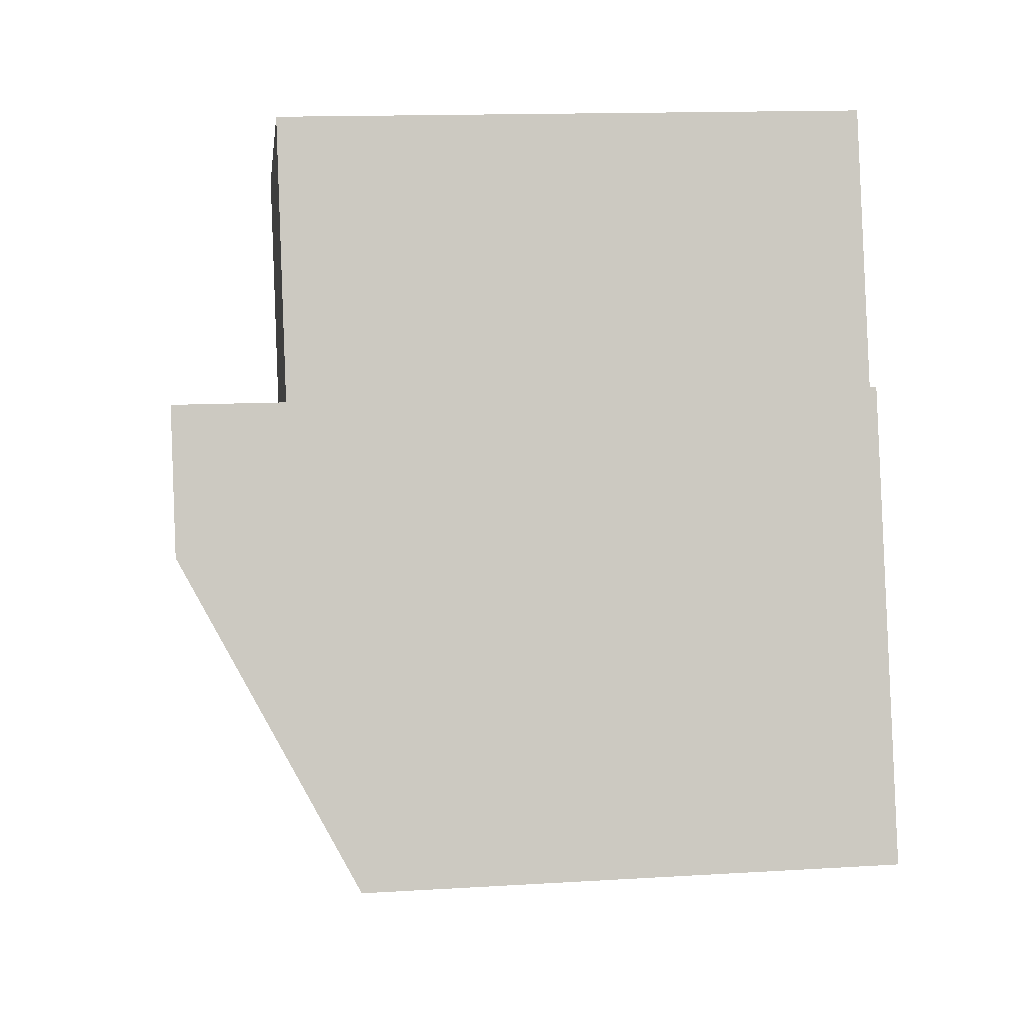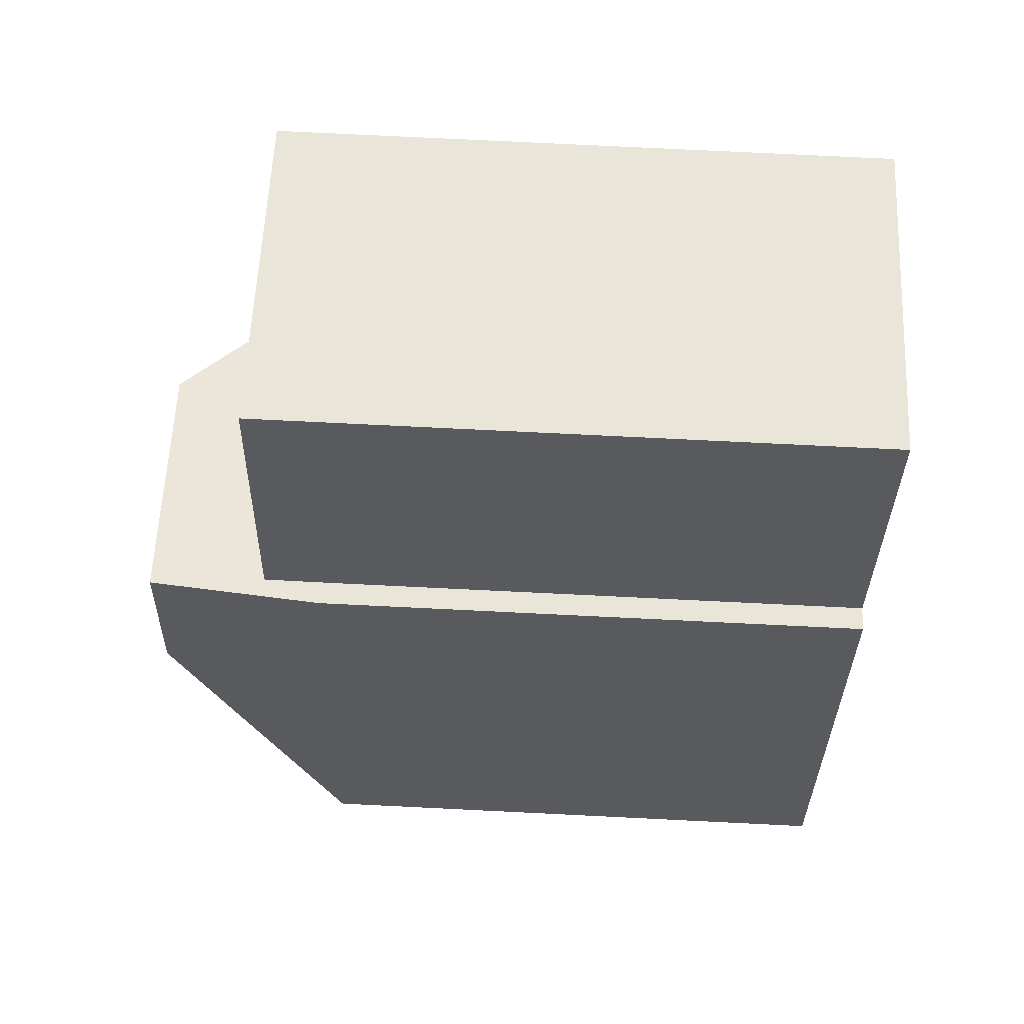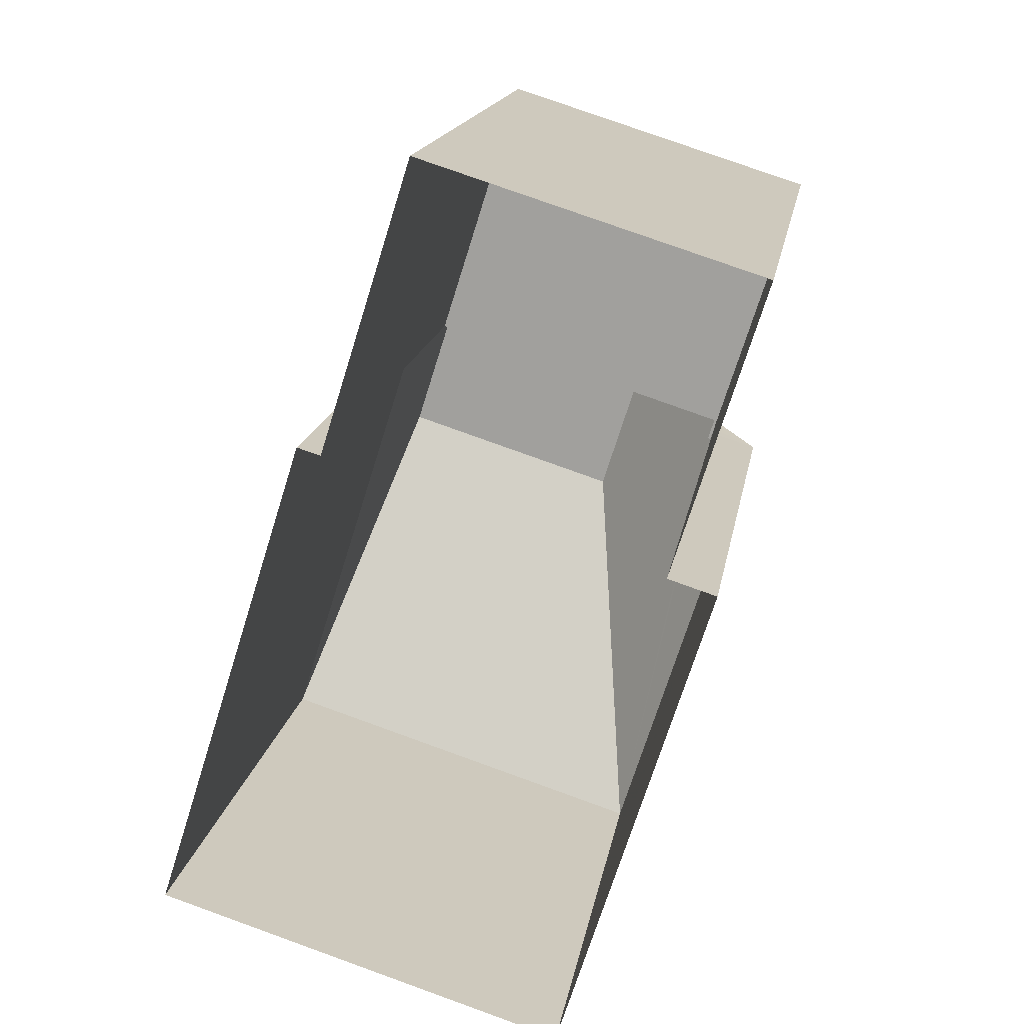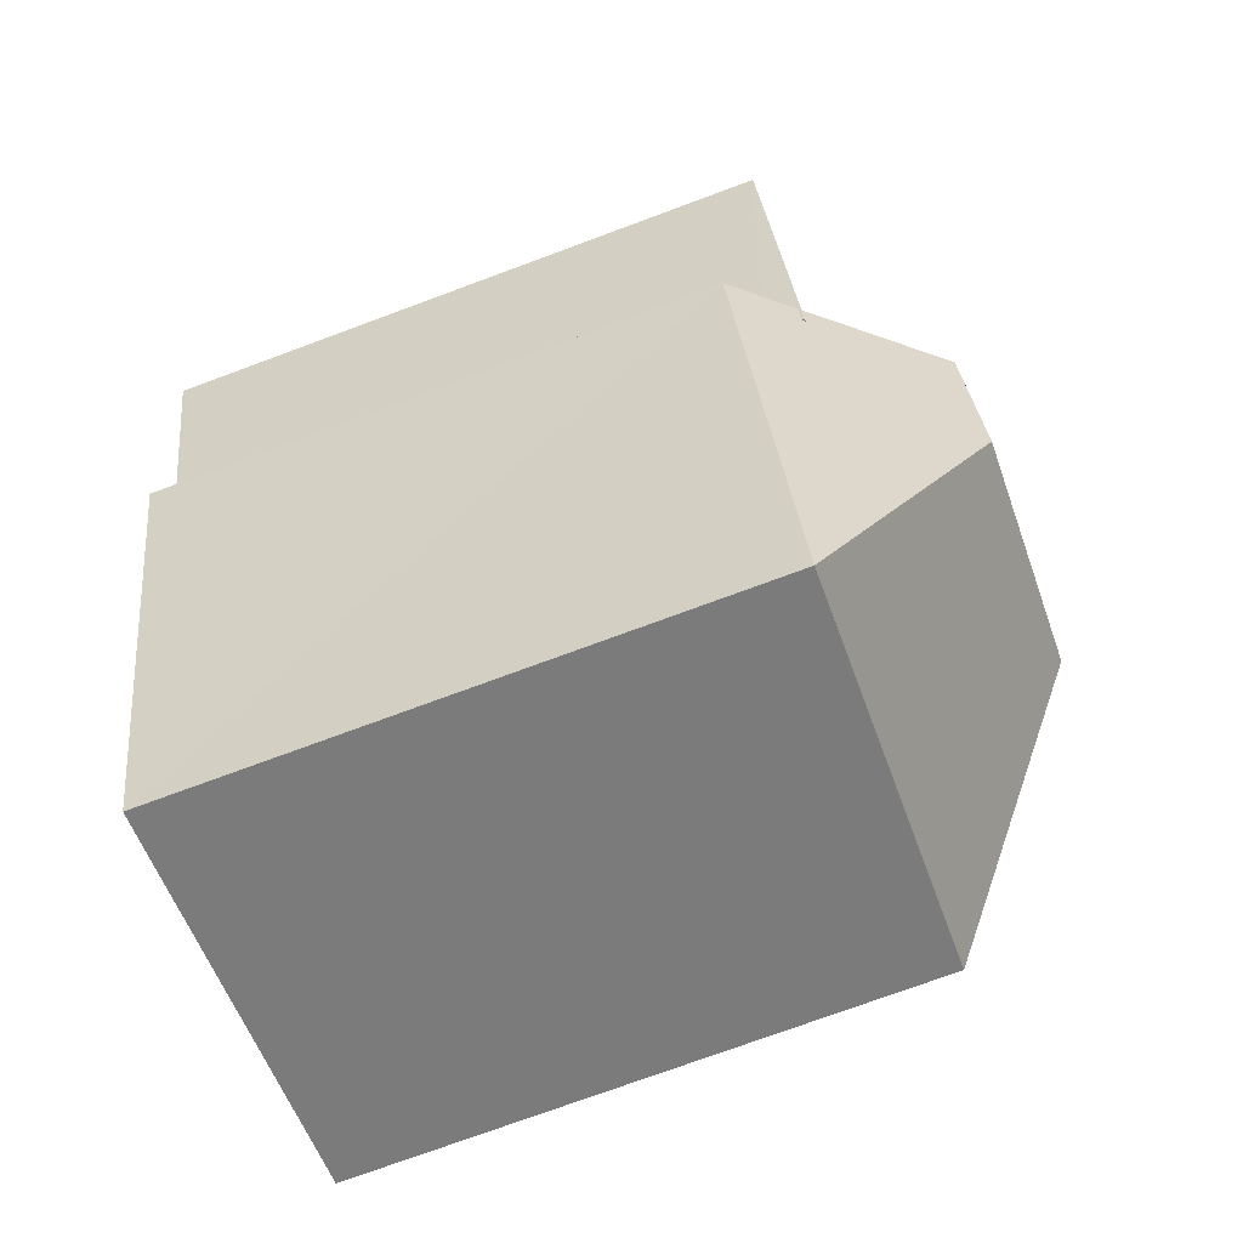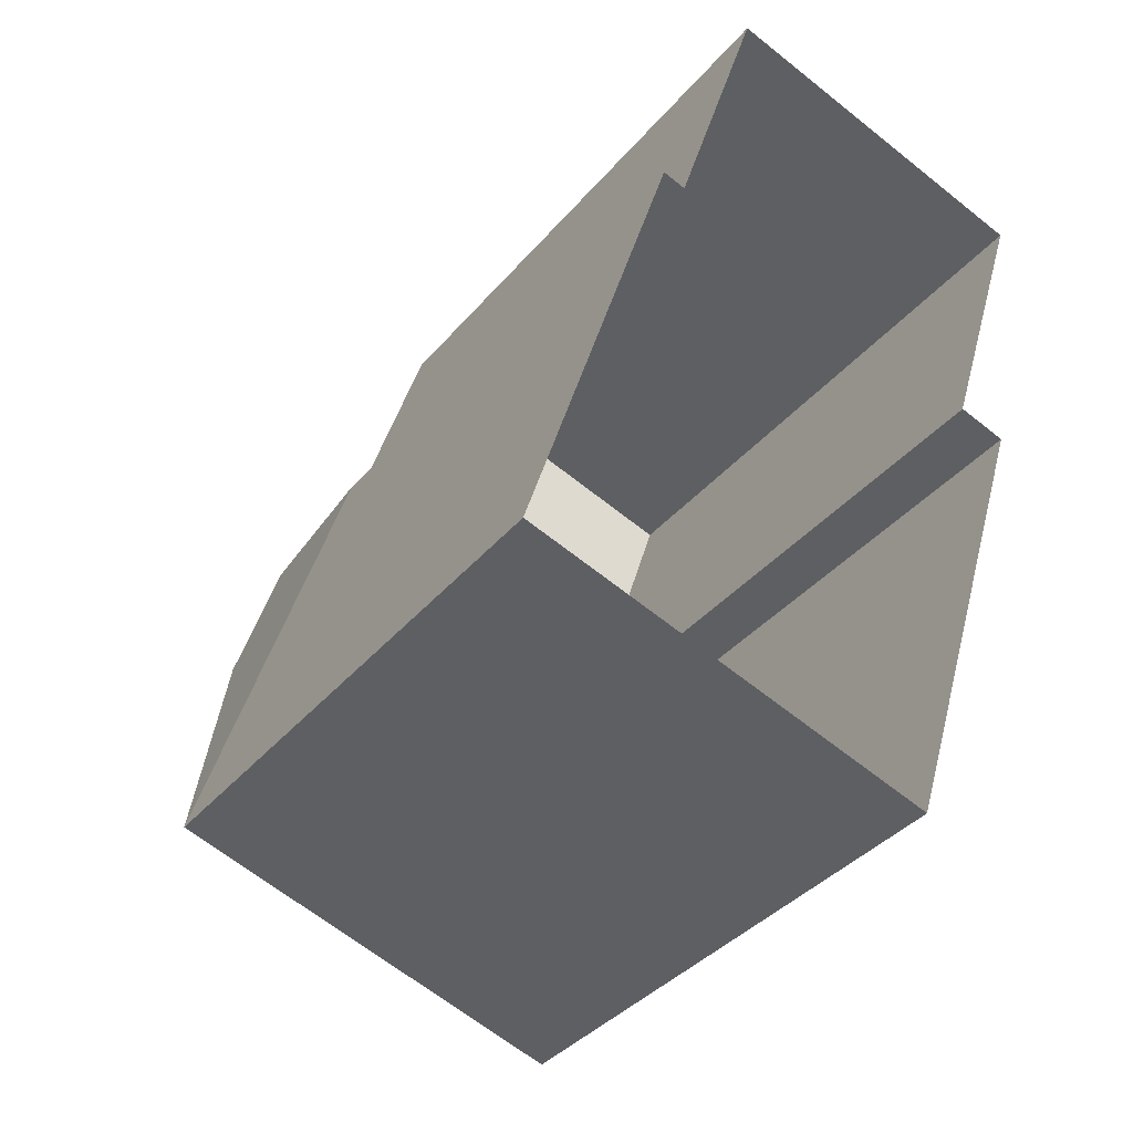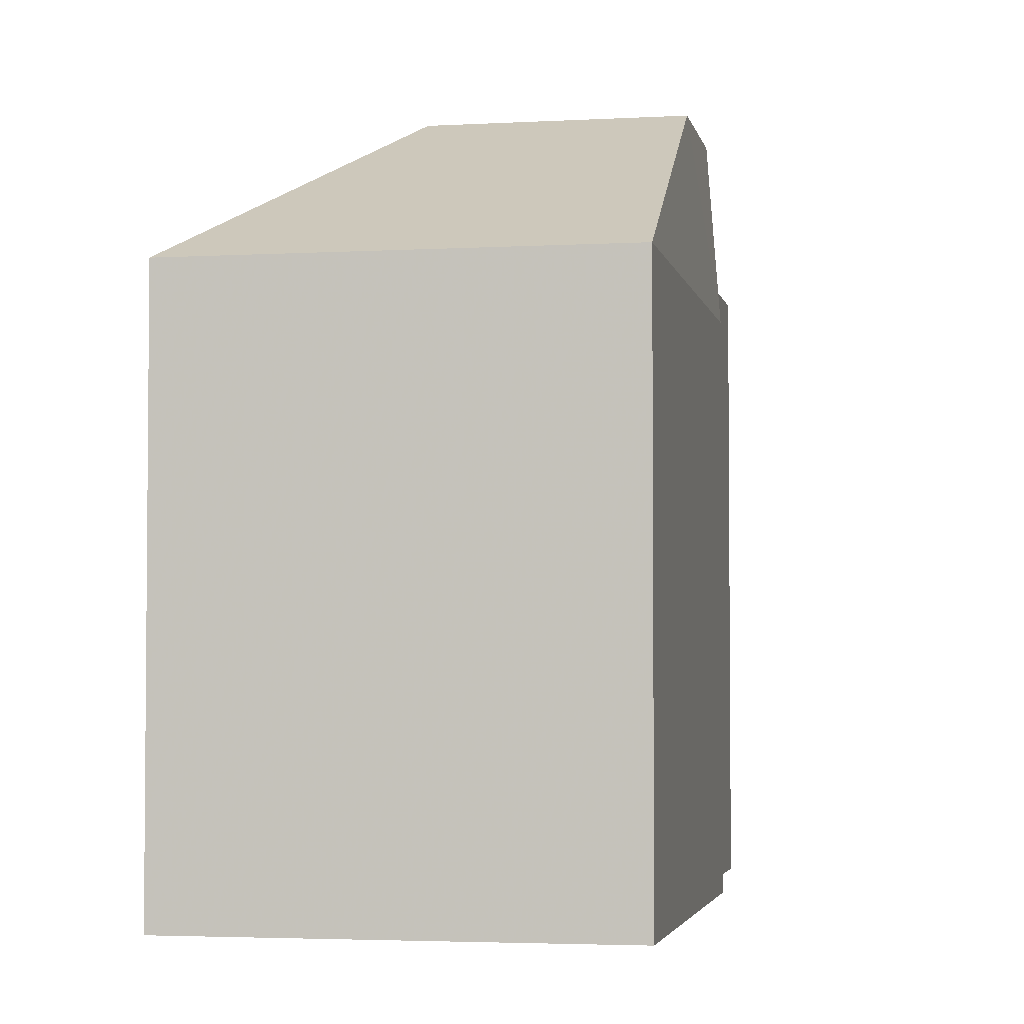
<metadata>
{"format":"obj","ext":"obj","renderer":"f3d","projection":"perspective","resolution":1024,"background":"white","views":[{"elev":15.0,"azim":82.6,"up":"+Y"},{"elev":76.0,"azim":92.8,"up":"+Y"},{"elev":16.3,"azim":-170.7,"up":"+Y"},{"elev":-74.6,"azim":-69.7,"up":"+Y"},{"elev":-37.5,"azim":145.1,"up":"+Y"},{"elev":-3.4,"azim":28.4,"up":"+Z"}]}
</metadata>
<code>
v -1.235e+04 -3.825e+04 46.5
v -1.235e+04 -3.826e+04 46.5
v -1.235e+04 -3.826e+04 46.5
v -1.235e+04 -3.826e+04 46.5
v -1.235e+04 -3.826e+04 43.74
v -1.235e+04 -3.826e+04 43.74
v -1.235e+04 -3.826e+04 44.61
v -1.235e+04 -3.826e+04 43.74
v -1.235e+04 -3.826e+04 44.61
v -1.235e+04 -3.826e+04 44.66
v -1.235e+04 -3.826e+04 44.66
v -1.235e+04 -3.826e+04 44.66
v -1.236e+04 -3.825e+04 44.66
v -1.235e+04 -3.825e+04 44.66
v -1.235e+04 -3.825e+04 44.66
v -1.235e+04 -3.826e+04 44.66
v -1.235e+04 -3.825e+04 43.74
v -1.235e+04 -3.826e+04 34.93
v -1.235e+04 -3.826e+04 34.93
v -1.235e+04 -3.826e+04 34.93
v -1.235e+04 -3.826e+04 43.74
v -1.235e+04 -3.826e+04 34.93
v -1.235e+04 -3.825e+04 34.93
v -1.235e+04 -3.825e+04 34.93
v -1.235e+04 -3.825e+04 43.74
v -1.235e+04 -3.826e+04 44.08
v -1.236e+04 -3.825e+04 34.93
v -1.235e+04 -3.825e+04 34.93
f 1 2 3
f 1 4 2
f 5 3 2
f 5 2 6
f 6 7 8
f 8 7 9
f 10 4 11
f 10 6 4
f 10 7 6
f 6 2 4
f 11 12 10
f 12 11 13
f 14 15 16
f 16 15 13
f 16 13 11
f 1 3 17
f 5 18 19
f 5 6 18
f 8 20 18
f 6 8 18
f 21 20 8
f 21 22 20
f 17 19 23
f 17 5 19
f 24 17 23
f 24 25 17
f 17 3 5
f 4 1 16
f 11 4 16
f 21 8 26
f 25 14 17
f 17 14 1
f 14 16 1
f 9 26 8
f 22 21 27
f 7 12 9
f 21 26 13
f 27 21 13
f 9 12 13
f 26 9 13
f 15 28 27
f 13 15 27
f 28 15 25
f 28 25 24
f 15 14 25
f 7 10 12

</code>
